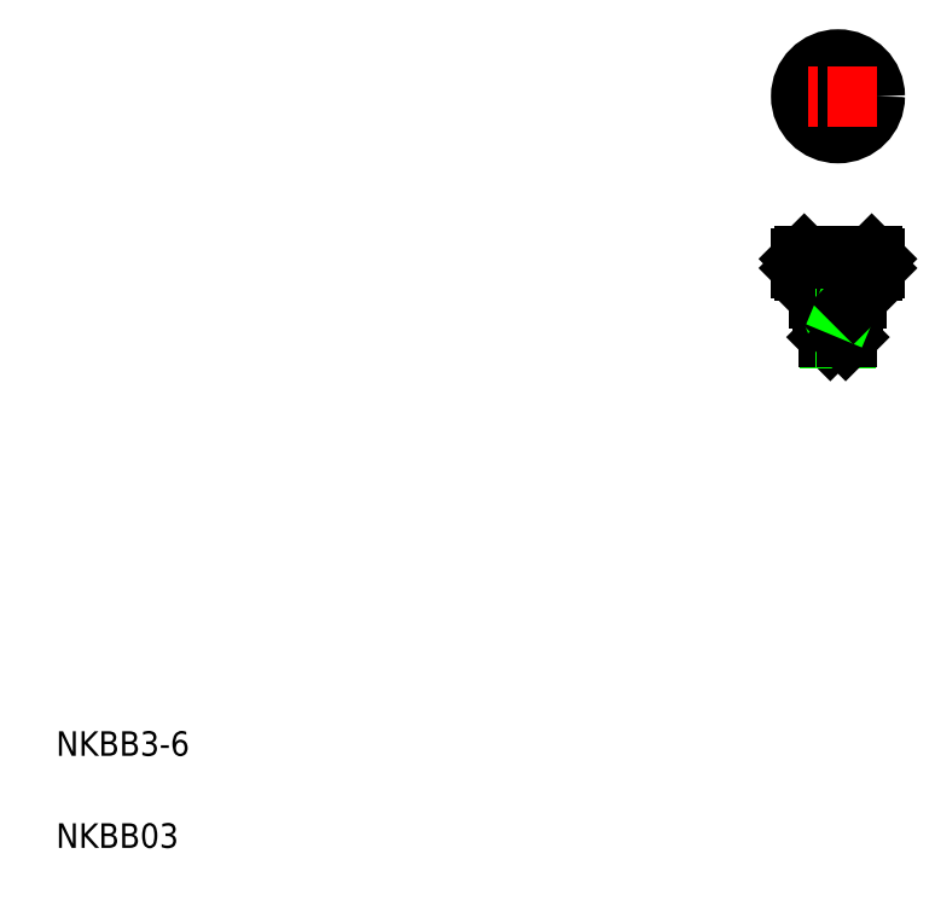
<metadata>
{"format":"dxf","ext":"dxf","renderer":"ezdxf+matplotlib","layout":"modelspace","background":"white","min_lineweight":24,"dpi":150}
</metadata>
<code>
0
SECTION
2
ENTITIES
0
LINE
8
CENTER
10
137.4
20
107
30
0
11
137.4
21
92.49
31
0
0
LINE
8
0
10
143.4
20
104.5
30
0
11
143.4
21
106
31
0
0
LINE
8
0
10
142.4
20
104.5
30
0
11
142.4
21
106
31
0
0
LINE
8
0
10
141.4
20
104.5
30
0
11
141.4
21
106
31
0
0
LINE
8
0
10
142.4
20
104.5
30
0
11
142.4
21
106
31
0
0
LINE
8
0
10
139.4
20
104.5
30
0
11
139.4
21
106
31
0
0
LINE
8
0
10
140.4
20
104.5
30
0
11
140.4
21
106
31
0
0
LINE
8
0
10
138.4
20
104.5
30
0
11
138.4
21
106
31
0
0
LINE
8
0
10
135.4
20
104.5
30
0
11
135.4
21
106
31
0
0
LINE
8
0
10
136.4
20
104.5
30
0
11
136.4
21
106
31
0
0
LINE
8
0
10
133.4
20
104.5
30
0
11
133.4
21
106
31
0
0
LINE
8
0
10
134.4
20
104.5
30
0
11
134.4
21
106
31
0
0
LINE
8
0
10
133.4
20
104.5
30
0
11
133.4
21
106
31
0
0
LINE
8
0
10
132.4
20
104.5
30
0
11
132.4
21
106
31
0
0
LINE
8
0
10
132.4
20
104.5
30
0
11
132.4
21
106
31
0
0
LINE
8
0
10
131.4
20
104.5
30
0
11
131.4
21
106
31
0
0
TEXT
8
0
10
10
20
25
30
0
40
4
1
NKBB3-6
0
TEXT
8
0
10
10
20
10
30
0
40
4
1
NKBB03
0
LINE
8
0
10
135.9
20
93.24
30
0
11
138.9
21
93.24
31
0
0
LINE
8
0
10
142.9
20
104
30
0
11
131.9
21
104
31
0
0
LINE
8
0
10
131.4
20
104.5
30
0
11
143.4
21
104.5
31
0
0
LINE
8
0
10
135.9
20
97.99
30
0
11
138.9
21
97.99
31
0
0
LINE
8
0
10
134.9
20
98.99
30
0
11
139.9
21
98.99
31
0
0
LINE
8
0
10
134.4
20
99.49
30
0
11
140.4
21
99.49
31
0
0
LINE
8
0
10
136.2
20
92.99
30
0
11
138.7
21
92.99
31
0
0
LINE
8
0
10
136.2
20
97.99
30
0
11
136.2
21
92.99
31
0
0
LINE
8
0
10
135.9
20
98.99
30
0
11
135.9
21
93.24
31
0
0
LINE
8
0
10
135.9
20
93.24
30
0
11
136.2
21
92.99
31
0
0
LINE
8
0
10
136.8
20
92.99
30
0
11
136.8
21
92.99
31
0
0
LINE
8
0
10
134.4
20
104
30
0
11
134.4
21
99.49
31
0
0
LINE
8
0
10
135.9
20
98.59
30
0
11
136.2
21
97.99
31
0
0
LINE
8
0
10
134.4
20
99.49
30
0
11
134.9
21
98.99
31
0
0
LINE
8
0
10
131.4
20
104.5
30
0
11
131.9
21
104
31
0
0
LINE
8
0
10
138.7
20
97.99
30
0
11
138.7
21
92.99
31
0
0
LINE
8
0
10
138.9
20
98.99
30
0
11
138.9
21
93.24
31
0
0
LINE
8
0
10
138.9
20
93.24
30
0
11
138.7
21
92.99
31
0
0
LINE
8
0
10
137.4
20
92.99
30
0
11
137.4
21
92.99
31
0
0
LINE
8
0
10
140.4
20
99.49
30
0
11
140.4
21
104
31
0
0
LINE
8
0
10
138.7
20
97.99
30
0
11
138.9
21
98.59
31
0
0
LINE
8
0
10
139.9
20
98.99
30
0
11
140.4
21
99.49
31
0
0
LINE
8
0
10
142.9
20
104
30
0
11
143.4
21
104.5
31
0
0
LINE
8
CENTER
10
137.4
20
138.8
30
0
11
137.4
21
126.2
31
0
0
CIRCLE
8
0
10
137.4
20
132.5
30
0
40
6
0
CIRCLE
8
0
10
137.4
20
132.5
30
0
40
5.7
0
LINE
8
0
10
131.9
20
106.5
30
0
11
142.9
21
106.5
31
0
0
LINE
8
0
10
131.4
20
106
30
0
11
143.4
21
106
31
0
0
LINE
8
0
10
131.9
20
106.5
30
0
11
131.4
21
106
31
0
0
LINE
8
0
10
142.9
20
106.5
30
0
11
143.4
21
106
31
0
0
LINE
8
CENTER
10
143.7
20
132.5
30
0
11
131.1
21
132.5
31
0
0
ENDSEC
0
EOF

</code>
